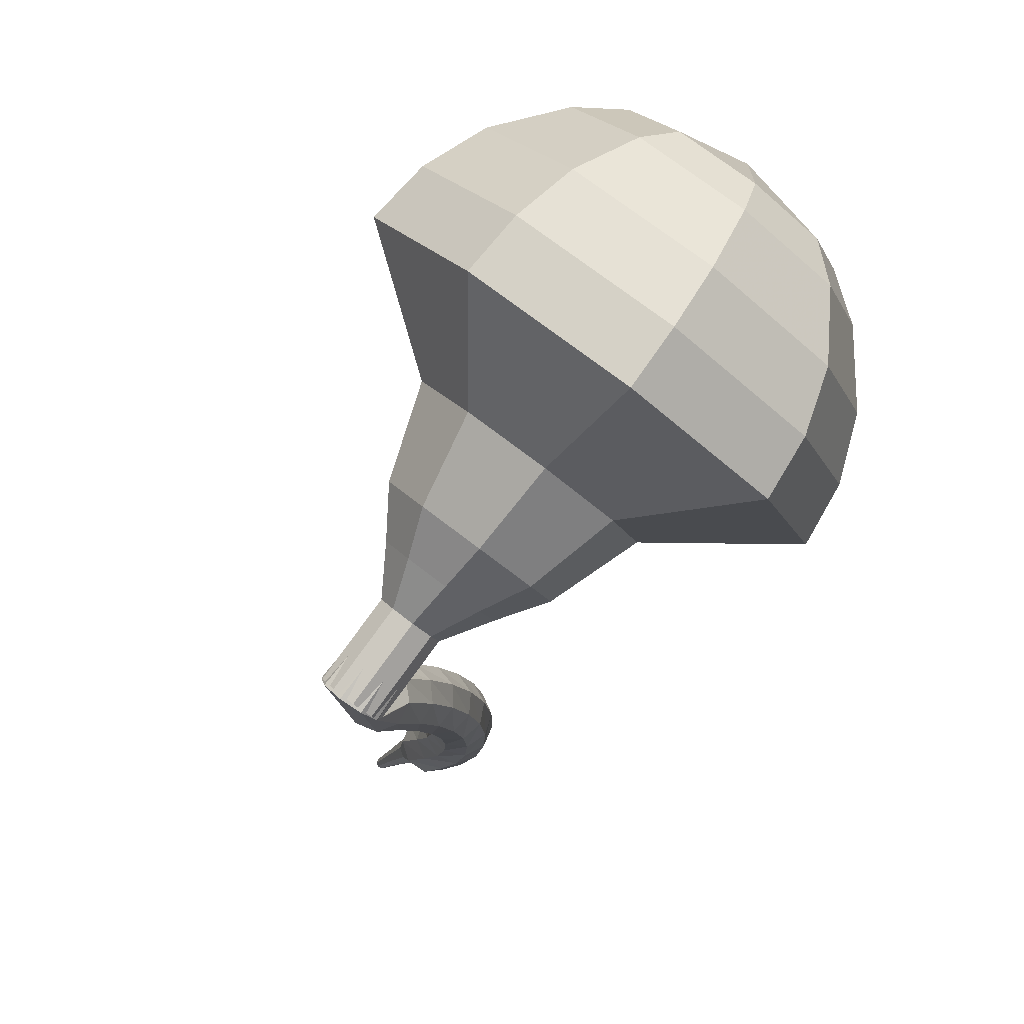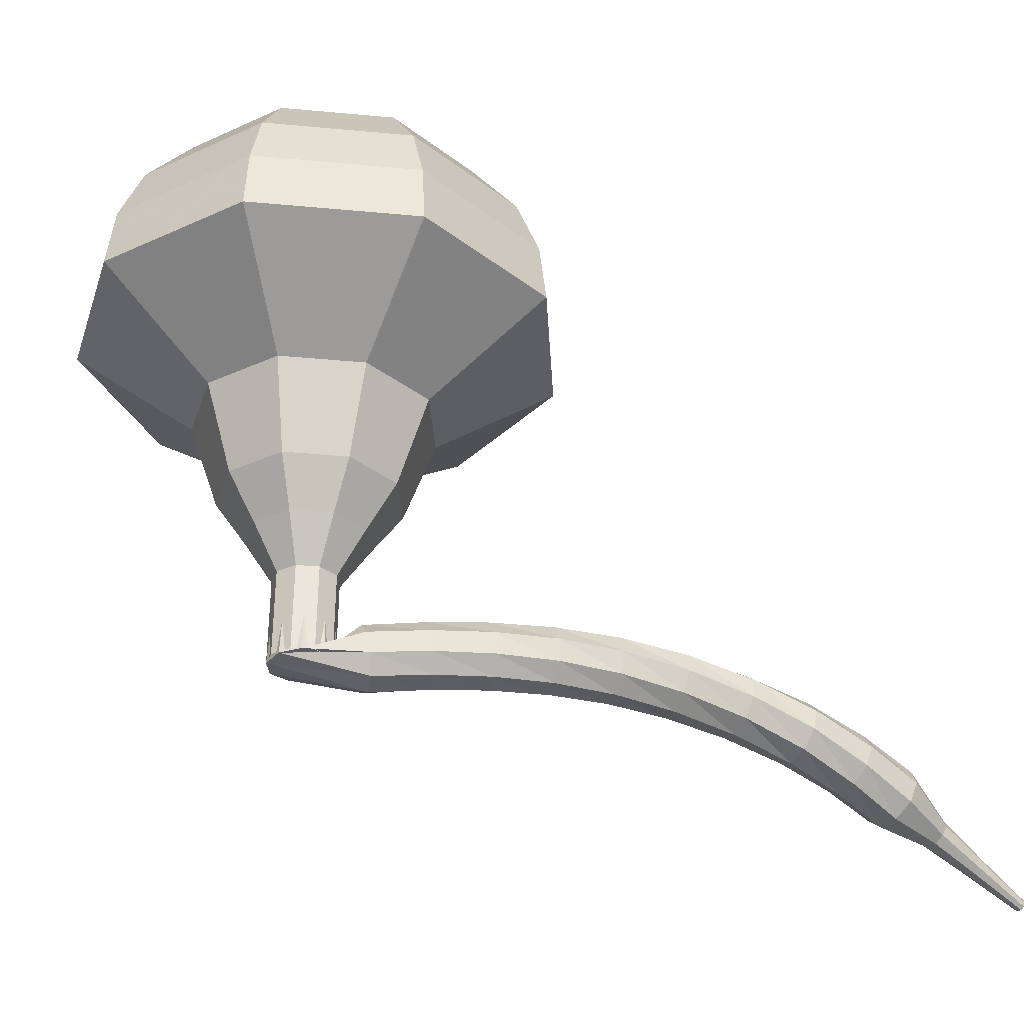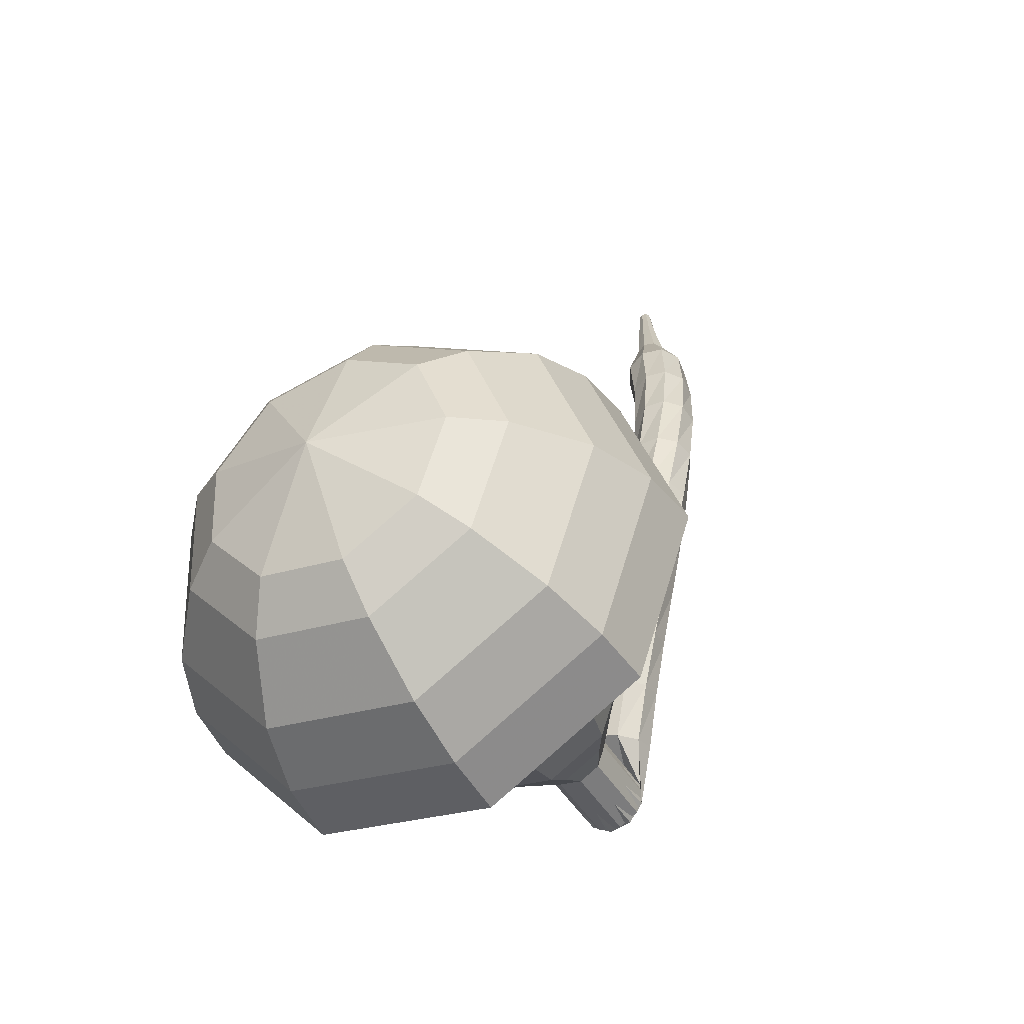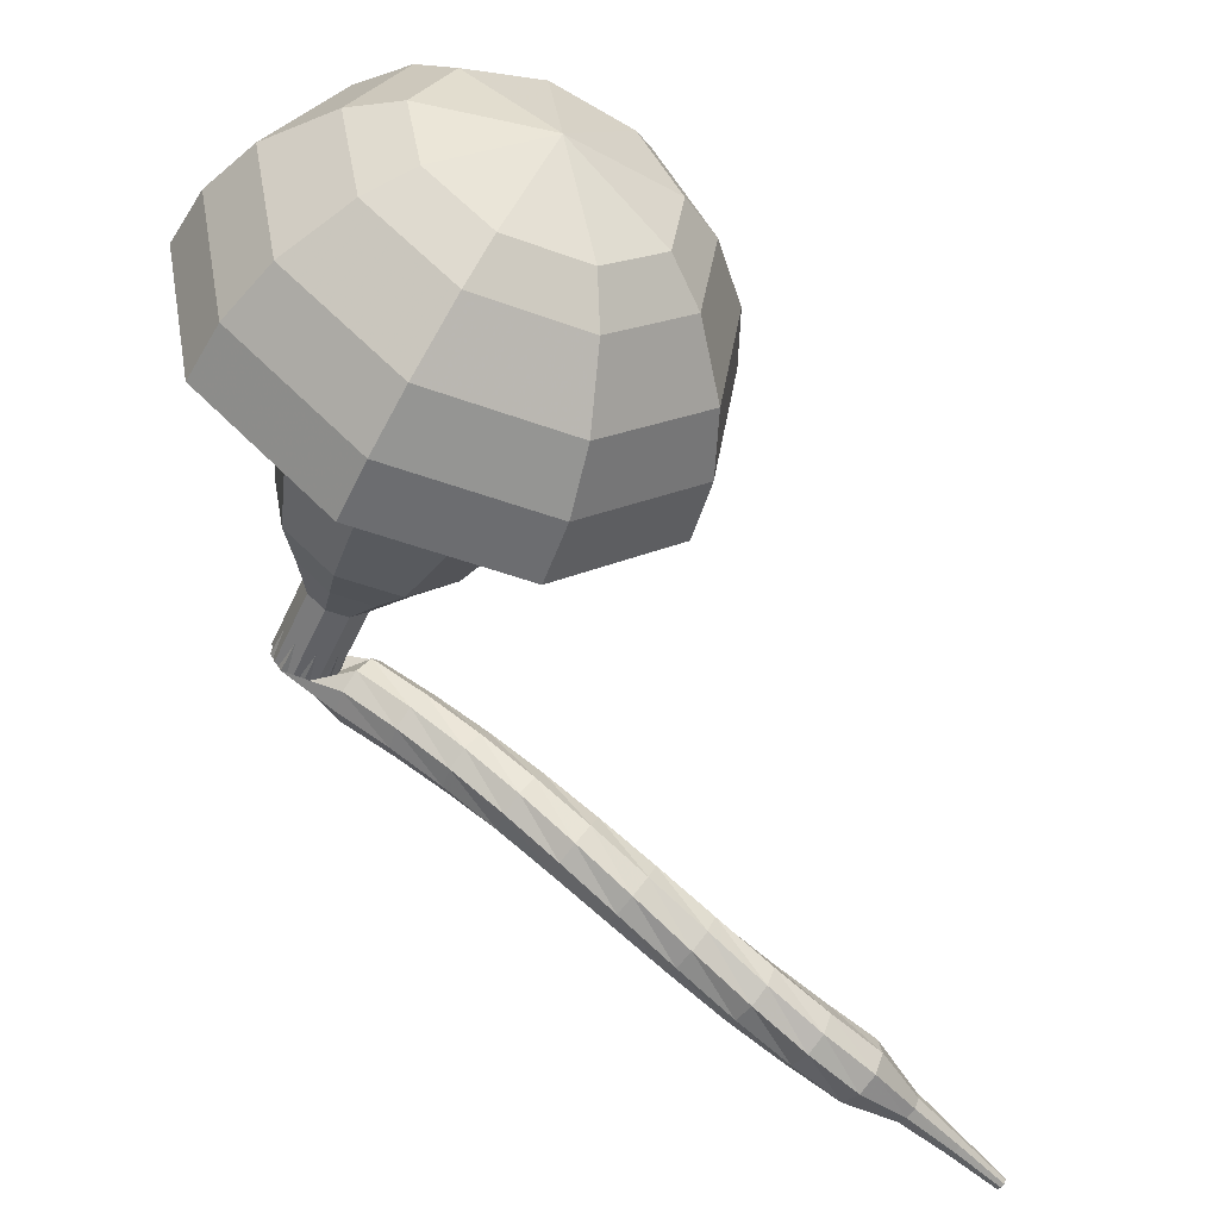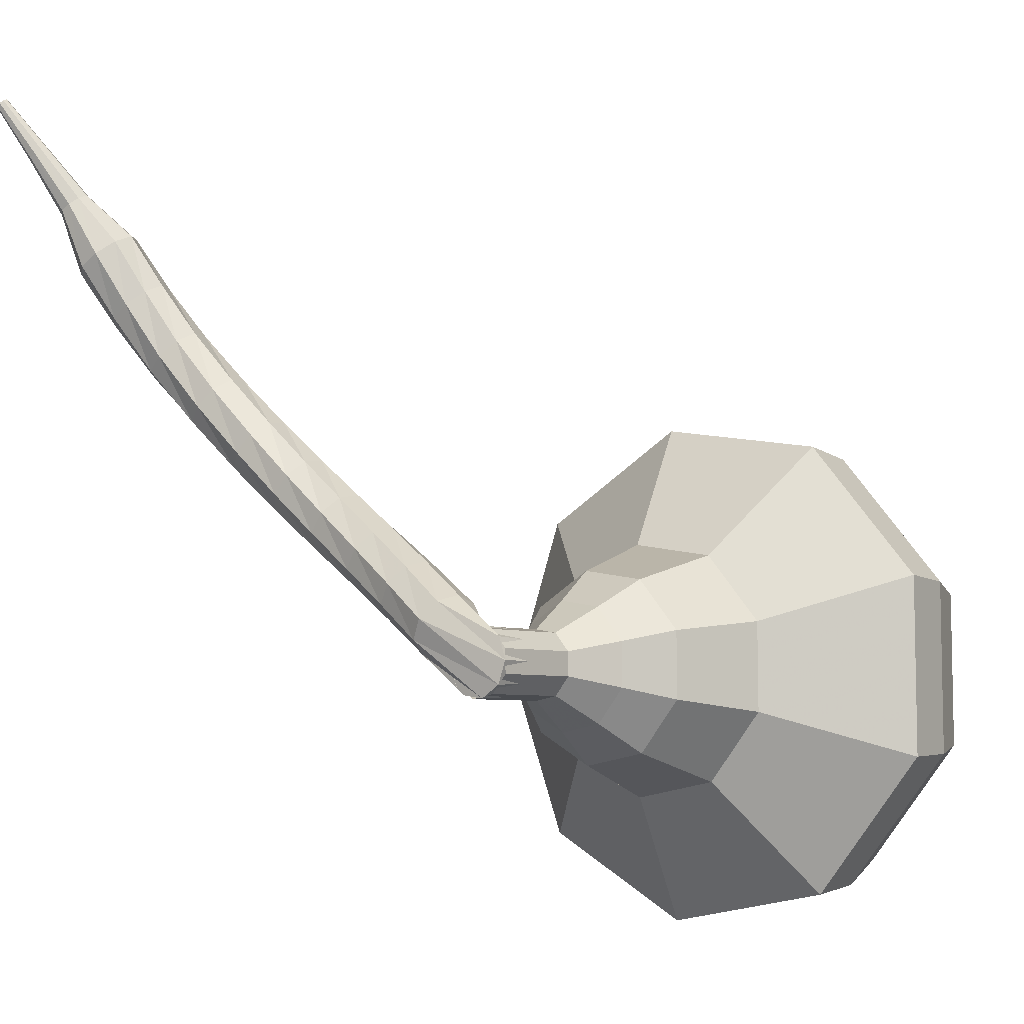
<metadata>
{"format":"obj","ext":"obj","renderer":"f3d","projection":"perspective","resolution":1024,"background":"white","views":[{"elev":-61.8,"azim":119.9,"up":"+Z"},{"elev":-2.0,"azim":-140.9,"up":"+Y"},{"elev":61.4,"azim":151.1,"up":"+Y"},{"elev":62.2,"azim":-90.7,"up":"+Y"},{"elev":-36.0,"azim":23.6,"up":"+Z"}]}
</metadata>
<code>
g tube1
v 178.4 180.2 121.7
v 177.7 181.8 118.8
v 175.2 183.4 117.2
v 172 184.3 117.8
v 169.6 184.1 120.2
v 169.1 182.8 123.3
v 170.8 181.1 125.7
v 173.9 179.8 126.2
v 176.9 179.4 124.7
v 178.4 180.2 121.7
v 177.5 181.5 122.1
v 177 182.6 119.9
v 175.1 183.8 118.8
v 172.7 184.5 119.2
v 171 184.3 121
v 170.7 183.4 123.2
v 171.9 182.1 125
v 174.1 181.1 125.4
v 176.3 180.9 124.2
v 177.5 181.5 122.1
v 174.3 183.5 122.5
v 174.3 183.5 122.5
v 174.3 183.5 122.5
v 174.3 183.5 122.5
v 174.3 183.5 122.5
v 174.3 183.5 122.5
v 174.3 183.5 122.5
v 174.3 183.5 122.5
v 174.3 183.5 122.5
v 174.3 183.5 122.5
v 167.7 168 115.2
v 168 168.1 114.6
v 168.6 168 114.3
v 169.2 167.7 114.4
v 169.6 167.4 114.9
v 169.5 167.2 115.5
v 169 167.2 116
v 168.4 167.4 116.2
v 167.9 167.7 115.8
v 167.7 168 115.2
v 167.7 168.7 116.7
v 167.2 168.6 116.3
v 166.8 168 116.1
v 166.9 167.3 116.2
v 167.2 166.8 116.5
v 167.8 166.8 116.9
v 168.3 167.2 117.2
v 168.4 167.9 117.3
v 168.2 168.5 117.1
v 167.7 168.7 116.7
v 166.5 168.8 118.2
v 166 168.6 117.8
v 165.7 168 117.6
v 165.8 167.3 117.7
v 166.2 166.9 118
v 166.8 166.9 118.4
v 167.2 167.3 118.7
v 167.3 168 118.8
v 167.1 168.6 118.6
v 166.5 168.8 118.2
v 165.3 168.8 119.6
v 164.8 168.5 119.2
v 164.6 167.9 119
v 164.7 167.3 119.1
v 165.2 166.9 119.4
v 165.7 166.9 119.8
v 166.1 167.4 120.2
v 166.2 168 120.2
v 165.9 168.6 120
v 165.3 168.8 119.6
v 164.1 168.7 121.1
v 163.6 168.4 120.7
v 163.5 167.7 120.4
v 163.7 167.1 120.5
v 164.1 166.7 120.9
v 164.7 166.8 121.3
v 165 167.3 121.6
v 165 168 121.7
v 164.6 168.5 121.5
v 164.1 168.7 121.1
v 162.8 168.4 122.5
v 162.4 168 122.1
v 162.3 167.3 121.9
v 162.6 166.7 122
v 163.1 166.4 122.3
v 163.6 166.6 122.7
v 163.8 167.1 123.1
v 163.7 167.8 123.2
v 163.3 168.3 122.9
v 162.8 168.4 122.5
v 161.5 167.9 124
v 161.1 167.4 123.6
v 161.1 166.8 123.4
v 161.5 166.2 123.4
v 162.1 166 123.8
v 162.5 166.2 124.2
v 162.7 166.8 124.6
v 162.5 167.4 124.6
v 162 167.9 124.4
v 161.5 167.9 124
v 160.2 167.1 125.5
v 159.9 166.7 125.1
v 160 166 124.9
v 160.5 165.5 125
v 161.1 165.4 125.3
v 161.5 165.7 125.8
v 161.6 166.2 126.1
v 161.3 166.9 126.2
v 160.7 167.2 126
v 160.2 167.1 125.5
v 159 166.2 127.1
v 158.8 165.7 126.7
v 159 165.1 126.5
v 159.6 164.7 126.5
v 160.1 164.6 126.9
v 160.5 165 127.3
v 160.5 165.6 127.7
v 160.1 166.1 127.7
v 159.5 166.4 127.5
v 159 166.2 127.1
v 158 165.1 128.6
v 157.9 164.6 128.2
v 158.2 164 127.9
v 158.8 163.7 128
v 159.4 163.7 128.4
v 159.7 164.1 128.8
v 159.6 164.7 129.2
v 159.1 165.2 129.2
v 158.5 165.4 129
v 158 165.1 128.6
v 157.3 164 130
v 157.3 163.5 129.6
v 157.6 162.9 129.3
v 158.3 162.7 129.4
v 158.8 162.8 129.8
v 159.1 163.2 130.2
v 158.9 163.7 130.6
v 158.4 164.2 130.7
v 157.8 164.3 130.4
v 157.3 164 130
v 157.1 162.6 131.4
v 157.1 162.3 131.1
v 157.3 162.1 131
v 157.6 162 131.1
v 157.9 162 131.2
v 158 162.2 131.5
v 157.9 162.5 131.7
v 157.6 162.7 131.7
v 157.3 162.7 131.6
v 157.1 162.6 131.4
v 156.5 161.4 132.7
v 156.5 161.2 132.6
v 156.6 161 132.5
v 156.8 160.9 132.5
v 157 161 132.6
v 157.1 161.1 132.8
v 157.1 161.3 132.9
v 156.9 161.4 133
v 156.7 161.5 132.9
v 156.5 161.4 132.7
v 155.9 160.1 134.1
v 155.9 160 134
v 156 159.9 134
v 156.1 159.9 134
v 156.2 159.9 134
v 156.2 160 134.1
v 156.2 160.1 134.2
v 156.1 160.2 134.2
v 156 160.2 134.2
v 155.9 160.1 134.1
f 1 2 12
f 12 11 1
f 2 3 13
f 13 12 2
f 3 4 14
f 14 13 3
f 4 5 15
f 15 14 4
f 5 6 16
f 16 15 5
f 6 7 17
f 17 16 6
f 7 8 18
f 18 17 7
f 8 9 19
f 19 18 8
f 9 10 20
f 20 19 9
f 11 12 22
f 22 21 11
f 12 13 23
f 23 22 12
f 13 14 24
f 24 23 13
f 14 15 25
f 25 24 14
f 15 16 26
f 26 25 15
f 16 17 27
f 27 26 16
f 17 18 28
f 28 27 17
f 18 19 29
f 29 28 18
f 19 20 30
f 30 29 19
f 21 22 32
f 32 31 21
f 22 23 33
f 33 32 22
f 23 24 34
f 34 33 23
f 24 25 35
f 35 34 24
f 25 26 36
f 36 35 25
f 26 27 37
f 37 36 26
f 27 28 38
f 38 37 27
f 28 29 39
f 39 38 28
f 29 30 40
f 40 39 29
f 31 32 42
f 42 41 31
f 32 33 43
f 43 42 32
f 33 34 44
f 44 43 33
f 34 35 45
f 45 44 34
f 35 36 46
f 46 45 35
f 36 37 47
f 47 46 36
f 37 38 48
f 48 47 37
f 38 39 49
f 49 48 38
f 39 40 50
f 50 49 39
f 41 42 52
f 52 51 41
f 42 43 53
f 53 52 42
f 43 44 54
f 54 53 43
f 44 45 55
f 55 54 44
f 45 46 56
f 56 55 45
f 46 47 57
f 57 56 46
f 47 48 58
f 58 57 47
f 48 49 59
f 59 58 48
f 49 50 60
f 60 59 49
f 51 52 62
f 62 61 51
f 52 53 63
f 63 62 52
f 53 54 64
f 64 63 53
f 54 55 65
f 65 64 54
f 55 56 66
f 66 65 55
f 56 57 67
f 67 66 56
f 57 58 68
f 68 67 57
f 58 59 69
f 69 68 58
f 59 60 70
f 70 69 59
f 61 62 72
f 72 71 61
f 62 63 73
f 73 72 62
f 63 64 74
f 74 73 63
f 64 65 75
f 75 74 64
f 65 66 76
f 76 75 65
f 66 67 77
f 77 76 66
f 67 68 78
f 78 77 67
f 68 69 79
f 79 78 68
f 69 70 80
f 80 79 69
f 71 72 82
f 82 81 71
f 72 73 83
f 83 82 72
f 73 74 84
f 84 83 73
f 74 75 85
f 85 84 74
f 75 76 86
f 86 85 75
f 76 77 87
f 87 86 76
f 77 78 88
f 88 87 77
f 78 79 89
f 89 88 78
f 79 80 90
f 90 89 79
f 81 82 92
f 92 91 81
f 82 83 93
f 93 92 82
f 83 84 94
f 94 93 83
f 84 85 95
f 95 94 84
f 85 86 96
f 96 95 85
f 86 87 97
f 97 96 86
f 87 88 98
f 98 97 87
f 88 89 99
f 99 98 88
f 89 90 100
f 100 99 89
f 91 92 102
f 102 101 91
f 92 93 103
f 103 102 92
f 93 94 104
f 104 103 93
f 94 95 105
f 105 104 94
f 95 96 106
f 106 105 95
f 96 97 107
f 107 106 96
f 97 98 108
f 108 107 97
f 98 99 109
f 109 108 98
f 99 100 110
f 110 109 99
f 101 102 112
f 112 111 101
f 102 103 113
f 113 112 102
f 103 104 114
f 114 113 103
f 104 105 115
f 115 114 104
f 105 106 116
f 116 115 105
f 106 107 117
f 117 116 106
f 107 108 118
f 118 117 107
f 108 109 119
f 119 118 108
f 109 110 120
f 120 119 109
f 111 112 122
f 122 121 111
f 112 113 123
f 123 122 112
f 113 114 124
f 124 123 113
f 114 115 125
f 125 124 114
f 115 116 126
f 126 125 115
f 116 117 127
f 127 126 116
f 117 118 128
f 128 127 117
f 118 119 129
f 129 128 118
f 119 120 130
f 130 129 119
f 121 122 132
f 132 131 121
f 122 123 133
f 133 132 122
f 123 124 134
f 134 133 123
f 124 125 135
f 135 134 124
f 125 126 136
f 136 135 125
f 126 127 137
f 137 136 126
f 127 128 138
f 138 137 127
f 128 129 139
f 139 138 128
f 129 130 140
f 140 139 129
f 131 132 142
f 142 141 131
f 132 133 143
f 143 142 132
f 133 134 144
f 144 143 133
f 134 135 145
f 145 144 134
f 135 136 146
f 146 145 135
f 136 137 147
f 147 146 136
f 137 138 148
f 148 147 137
f 138 139 149
f 149 148 138
f 139 140 150
f 150 149 139
f 141 142 152
f 152 151 141
f 142 143 153
f 153 152 142
f 143 144 154
f 154 153 143
f 144 145 155
f 155 154 144
f 145 146 156
f 156 155 145
f 146 147 157
f 157 156 146
f 147 148 158
f 158 157 147
f 148 149 159
f 159 158 148
f 149 150 160
f 160 159 149
f 151 152 162
f 162 161 151
f 152 153 163
f 163 162 152
f 153 154 164
f 164 163 153
f 154 155 165
f 165 164 154
f 155 156 166
f 166 165 155
f 156 157 167
f 167 166 156
f 157 158 168
f 168 167 157
f 158 159 169
f 169 168 158
f 159 160 170
f 170 169 159
v 169.6 167.3 115.2
v 169.5 167.6 114.6
v 168.9 167.9 114.3
v 168.3 168.1 114.4
v 167.8 168.1 114.9
v 167.7 167.8 115.5
v 168.1 167.5 116
v 168.7 167.2 116.1
v 169.3 167.1 115.8
v 169.6 167.3 115.2
v 170 168.5 115.8
v 169.9 168.8 115.2
v 169.4 169.1 114.8
v 168.7 169.3 115
v 168.2 169.2 115.4
v 168.1 169 116.1
v 168.5 168.6 116.5
v 169.1 168.4 116.7
v 169.7 168.3 116.3
v 170 168.5 115.8
v 170.4 169.6 116.3
v 170.3 170 115.7
v 169.8 170.3 115.4
v 169.1 170.5 115.5
v 168.6 170.4 116
v 168.6 170.2 116.6
v 168.9 169.8 117.1
v 169.5 169.5 117.2
v 170.1 169.5 116.9
v 170.4 169.6 116.3
v 171.7 170.5 116.8
v 171.4 171.1 115.7
v 170.5 171.7 115.1
v 169.2 172.1 115.3
v 168.3 172 116.2
v 168.2 171.5 117.4
v 168.8 170.9 118.3
v 170 170.3 118.5
v 171.1 170.2 117.9
v 171.7 170.5 116.8
v 173 171.4 117.4
v 172.6 172.3 115.7
v 171.2 173.2 114.8
v 169.3 173.7 115.1
v 168 173.6 116.5
v 167.7 172.8 118.2
v 168.7 171.9 119.6
v 170.4 171.1 119.9
v 172.1 170.9 119
v 173 171.4 117.4
v 174.7 173.4 118.4
v 174.2 174.6 116.2
v 172.3 175.8 115
v 169.8 176.5 115.4
v 168 176.3 117.3
v 167.7 175.4 119.6
v 169 174.1 121.4
v 171.3 173.1 121.8
v 173.5 172.8 120.6
v 174.7 173.4 118.4
v 179.1 174.5 119.5
v 178.1 176.9 115.1
v 174.2 179.3 112.7
v 169.3 180.7 113.5
v 165.7 180.3 117.1
v 165 178.4 121.9
v 167.6 175.8 125.5
v 172.2 173.8 126.3
v 176.8 173.3 123.9
v 179.1 174.5 119.5
v 179.4 176.2 120.2
v 178.4 178.5 116
v 174.7 180.9 113.7
v 170 182.2 114.5
v 166.5 181.8 118
v 165.8 180 122.5
v 168.3 177.5 126
v 172.8 175.5 126.8
v 177.2 175 124.5
v 179.4 176.2 120.2
v 179.3 178.1 121
v 178.4 180.1 117.1
v 175.1 182.2 115.1
v 170.9 183.4 115.8
v 167.7 183.1 118.9
v 167.1 181.5 123
v 169.4 179.2 126.1
v 173.4 177.5 126.9
v 177.3 177 124.8
v 179.3 178.1 121
v 178.4 180.2 121.7
v 177.7 181.8 118.8
v 175.2 183.4 117.2
v 172 184.3 117.8
v 169.6 184.1 120.2
v 169.1 182.8 123.3
v 170.8 181.1 125.7
v 173.9 179.8 126.2
v 176.9 179.4 124.7
v 178.4 180.2 121.7
v 177.5 181.5 122.1
v 177 182.6 119.9
v 175.1 183.8 118.8
v 172.7 184.5 119.2
v 171 184.3 121
v 170.7 183.4 123.2
v 171.9 182.1 125
v 174.1 181.1 125.4
v 176.3 180.9 124.2
v 177.5 181.5 122.1
v 174.3 183.5 122.5
v 174.3 183.5 122.5
v 174.3 183.5 122.5
v 174.3 183.5 122.5
v 174.3 183.5 122.5
v 174.3 183.5 122.5
v 174.3 183.5 122.5
v 174.3 183.5 122.5
v 174.3 183.5 122.5
v 174.3 183.5 122.5
f 171 172 182
f 182 181 171
f 172 173 183
f 183 182 172
f 173 174 184
f 184 183 173
f 174 175 185
f 185 184 174
f 175 176 186
f 186 185 175
f 176 177 187
f 187 186 176
f 177 178 188
f 188 187 177
f 178 179 189
f 189 188 178
f 179 180 190
f 190 189 179
f 181 182 192
f 192 191 181
f 182 183 193
f 193 192 182
f 183 184 194
f 194 193 183
f 184 185 195
f 195 194 184
f 185 186 196
f 196 195 185
f 186 187 197
f 197 196 186
f 187 188 198
f 198 197 187
f 188 189 199
f 199 198 188
f 189 190 200
f 200 199 189
f 191 192 202
f 202 201 191
f 192 193 203
f 203 202 192
f 193 194 204
f 204 203 193
f 194 195 205
f 205 204 194
f 195 196 206
f 206 205 195
f 196 197 207
f 207 206 196
f 197 198 208
f 208 207 197
f 198 199 209
f 209 208 198
f 199 200 210
f 210 209 199
f 201 202 212
f 212 211 201
f 202 203 213
f 213 212 202
f 203 204 214
f 214 213 203
f 204 205 215
f 215 214 204
f 205 206 216
f 216 215 205
f 206 207 217
f 217 216 206
f 207 208 218
f 218 217 207
f 208 209 219
f 219 218 208
f 209 210 220
f 220 219 209
f 211 212 222
f 222 221 211
f 212 213 223
f 223 222 212
f 213 214 224
f 224 223 213
f 214 215 225
f 225 224 214
f 215 216 226
f 226 225 215
f 216 217 227
f 227 226 216
f 217 218 228
f 228 227 217
f 218 219 229
f 229 228 218
f 219 220 230
f 230 229 219
f 221 222 232
f 232 231 221
f 222 223 233
f 233 232 222
f 223 224 234
f 234 233 223
f 224 225 235
f 235 234 224
f 225 226 236
f 236 235 225
f 226 227 237
f 237 236 226
f 227 228 238
f 238 237 227
f 228 229 239
f 239 238 228
f 229 230 240
f 240 239 229
f 231 232 242
f 242 241 231
f 232 233 243
f 243 242 232
f 233 234 244
f 244 243 233
f 234 235 245
f 245 244 234
f 235 236 246
f 246 245 235
f 236 237 247
f 247 246 236
f 237 238 248
f 248 247 237
f 238 239 249
f 249 248 238
f 239 240 250
f 250 249 239
f 241 242 252
f 252 251 241
f 242 243 253
f 253 252 242
f 243 244 254
f 254 253 243
f 244 245 255
f 255 254 244
f 245 246 256
f 256 255 245
f 246 247 257
f 257 256 246
f 247 248 258
f 258 257 247
f 248 249 259
f 259 258 248
f 249 250 260
f 260 259 249
f 251 252 262
f 262 261 251
f 252 253 263
f 263 262 252
f 253 254 264
f 264 263 253
f 254 255 265
f 265 264 254
f 255 256 266
f 266 265 255
f 256 257 267
f 267 266 256
f 257 258 268
f 268 267 257
f 258 259 269
f 269 268 258
f 259 260 270
f 270 269 259
f 261 262 272
f 272 271 261
f 262 263 273
f 273 272 262
f 263 264 274
f 274 273 263
f 264 265 275
f 275 274 264
f 265 266 276
f 276 275 265
f 266 267 277
f 277 276 266
f 267 268 278
f 278 277 267
f 268 269 279
f 279 278 268
f 269 270 280
f 280 279 269
f 271 272 282
f 282 281 271
f 272 273 283
f 283 282 272
f 273 274 284
f 284 283 273
f 274 275 285
f 285 284 274
f 275 276 286
f 286 285 275
f 276 277 287
f 287 286 276
f 277 278 288
f 288 287 277
f 278 279 289
f 289 288 278
f 279 280 290
f 290 289 279
g

</code>
